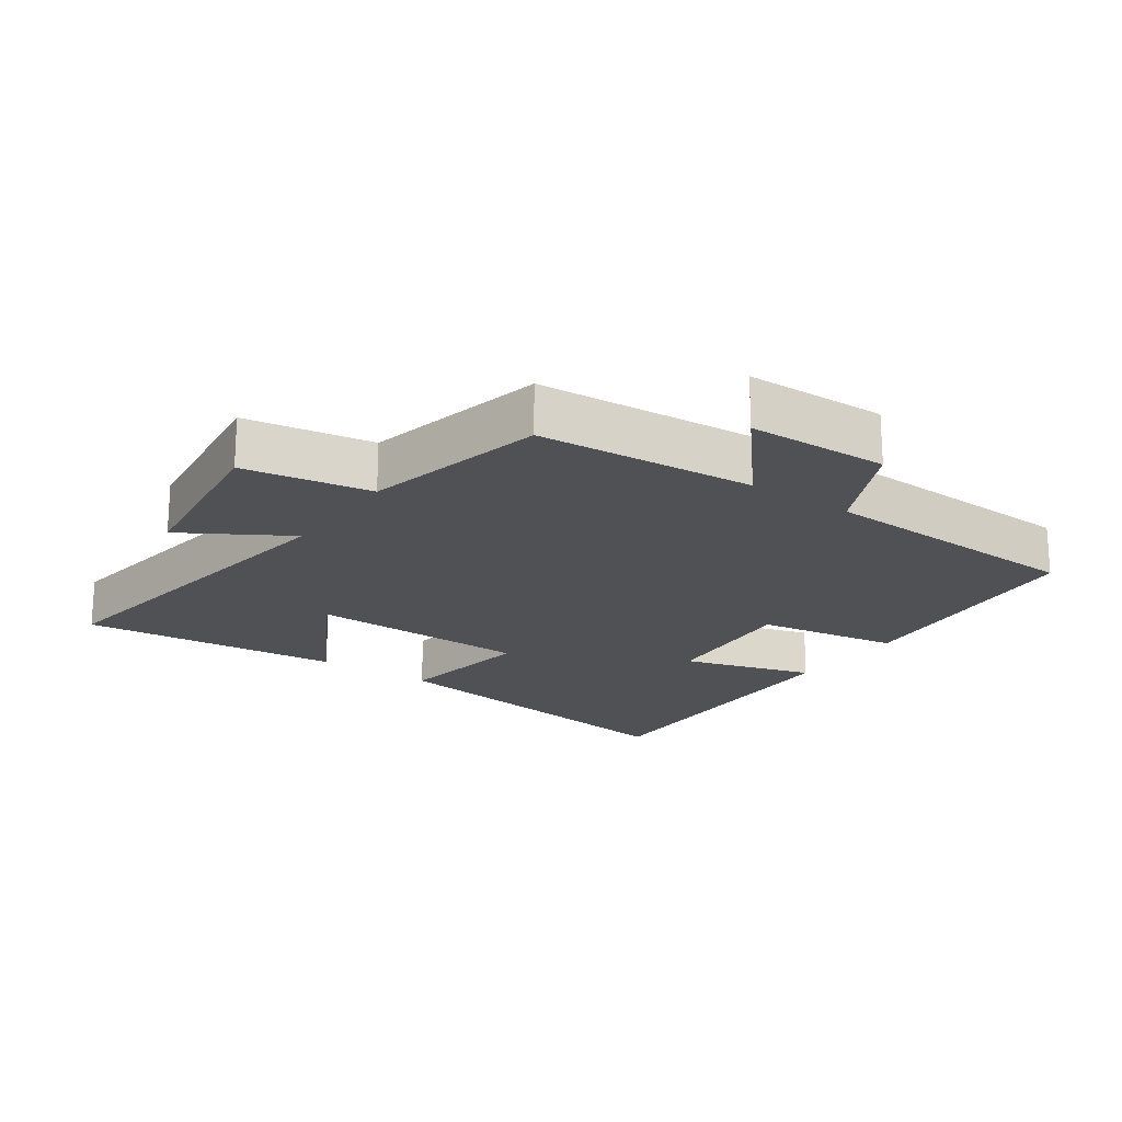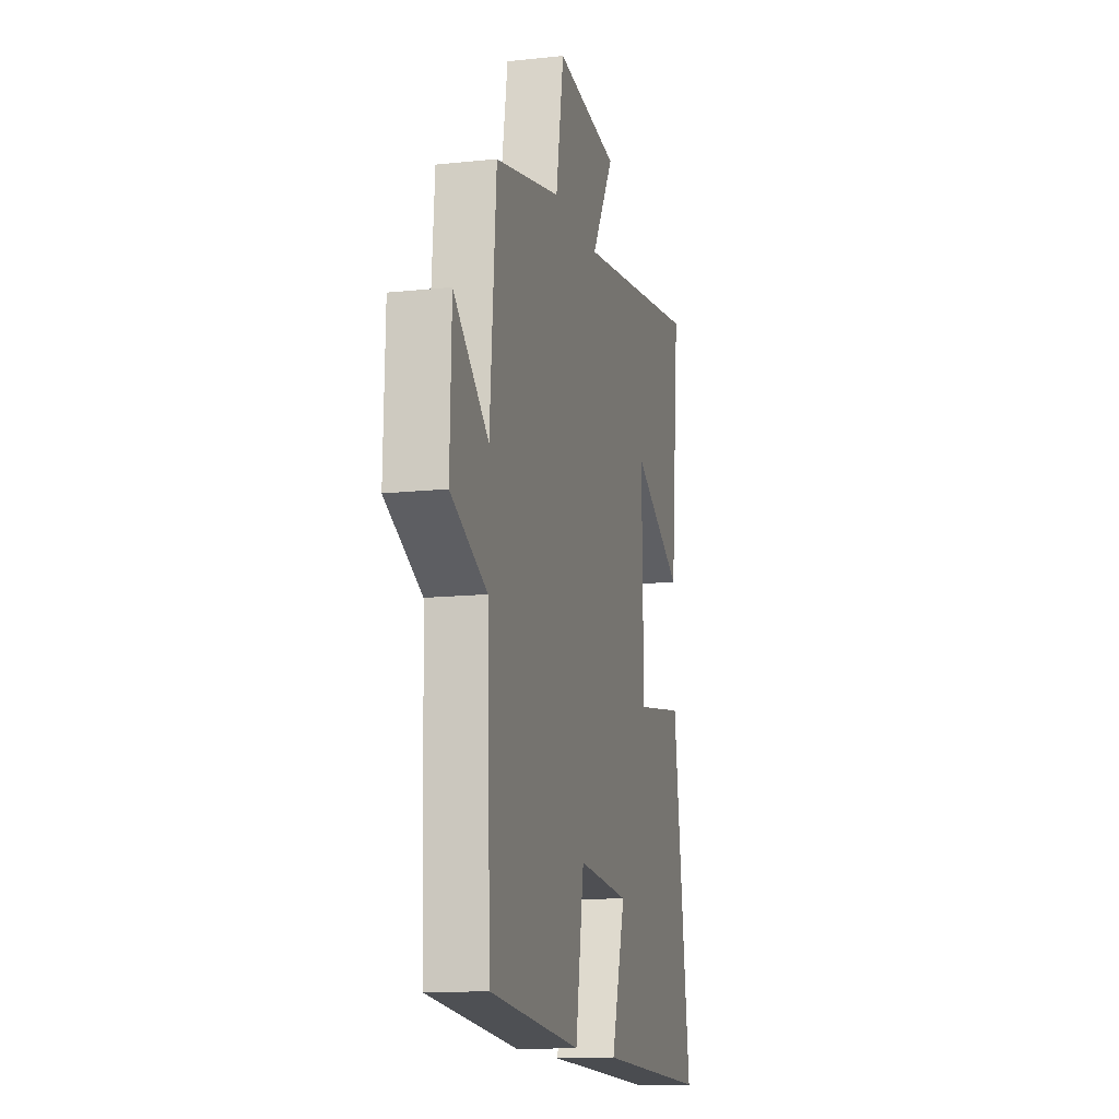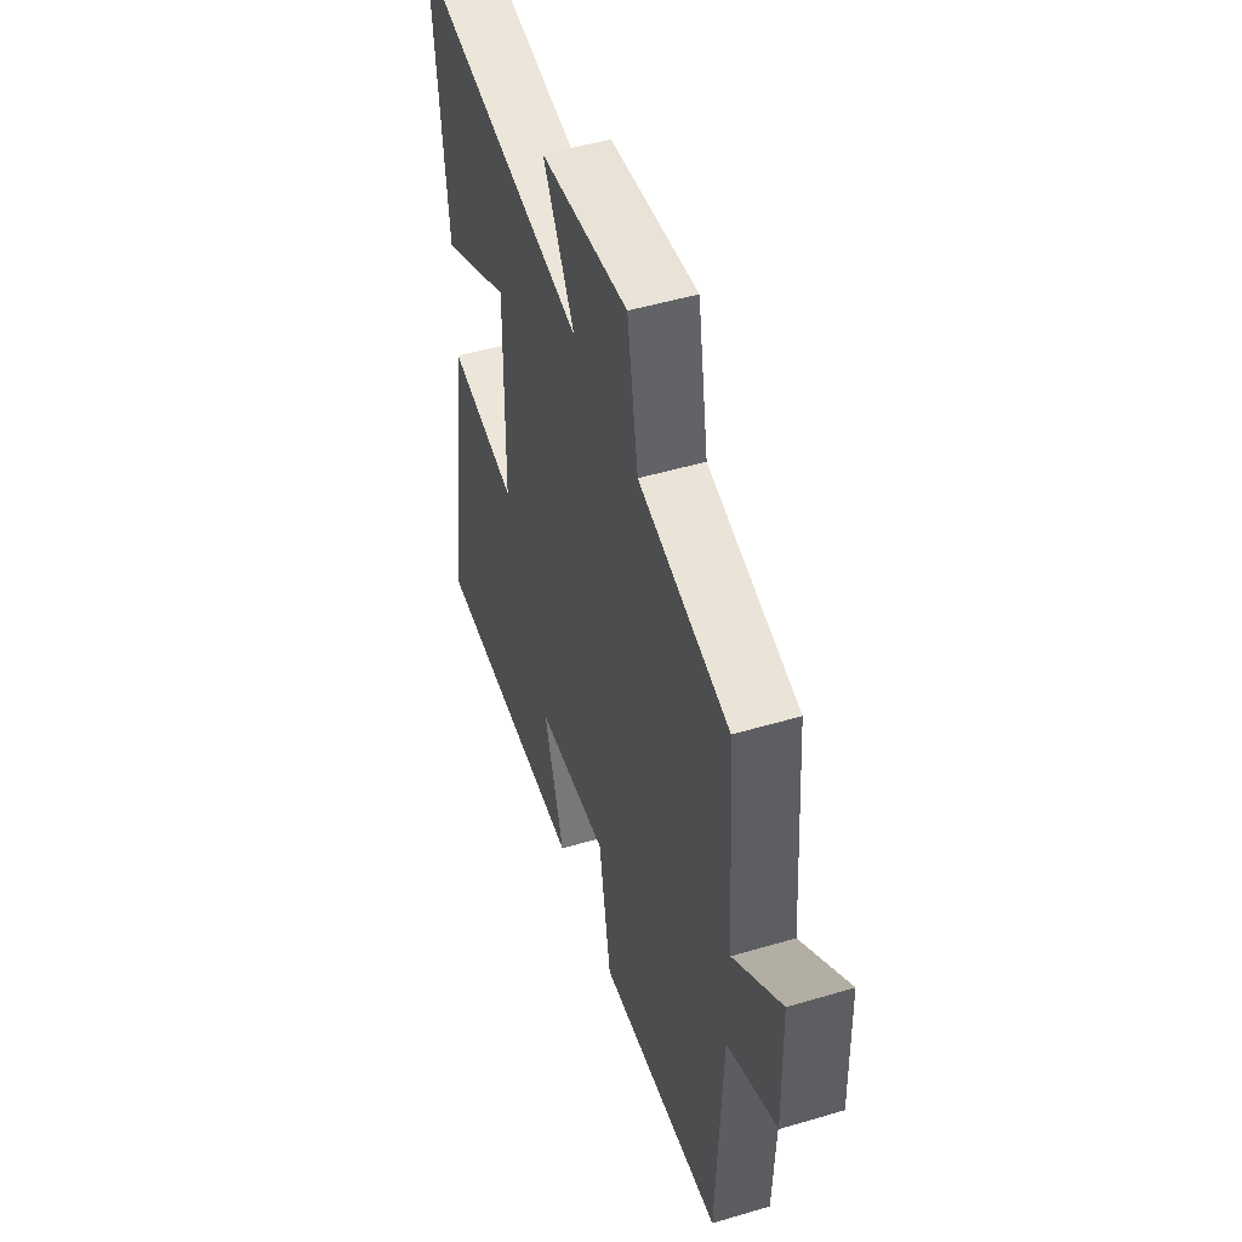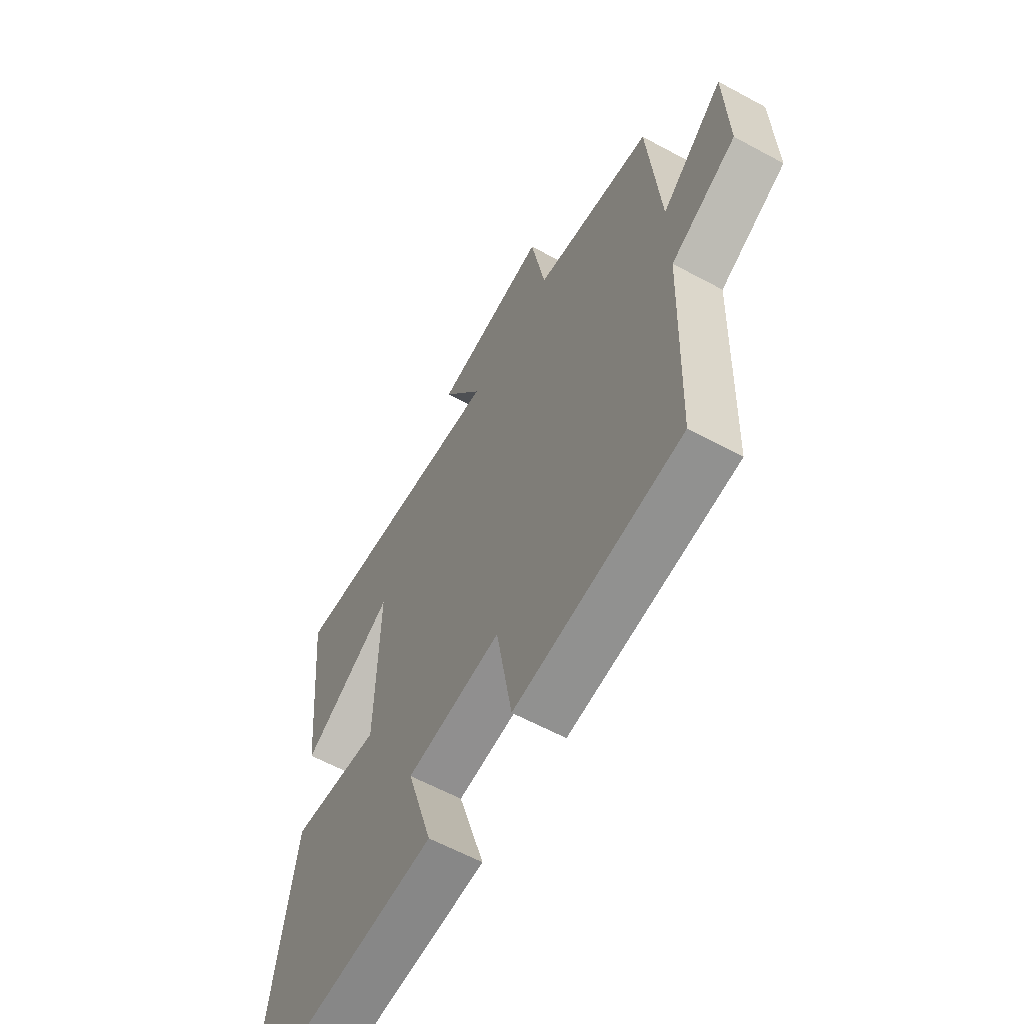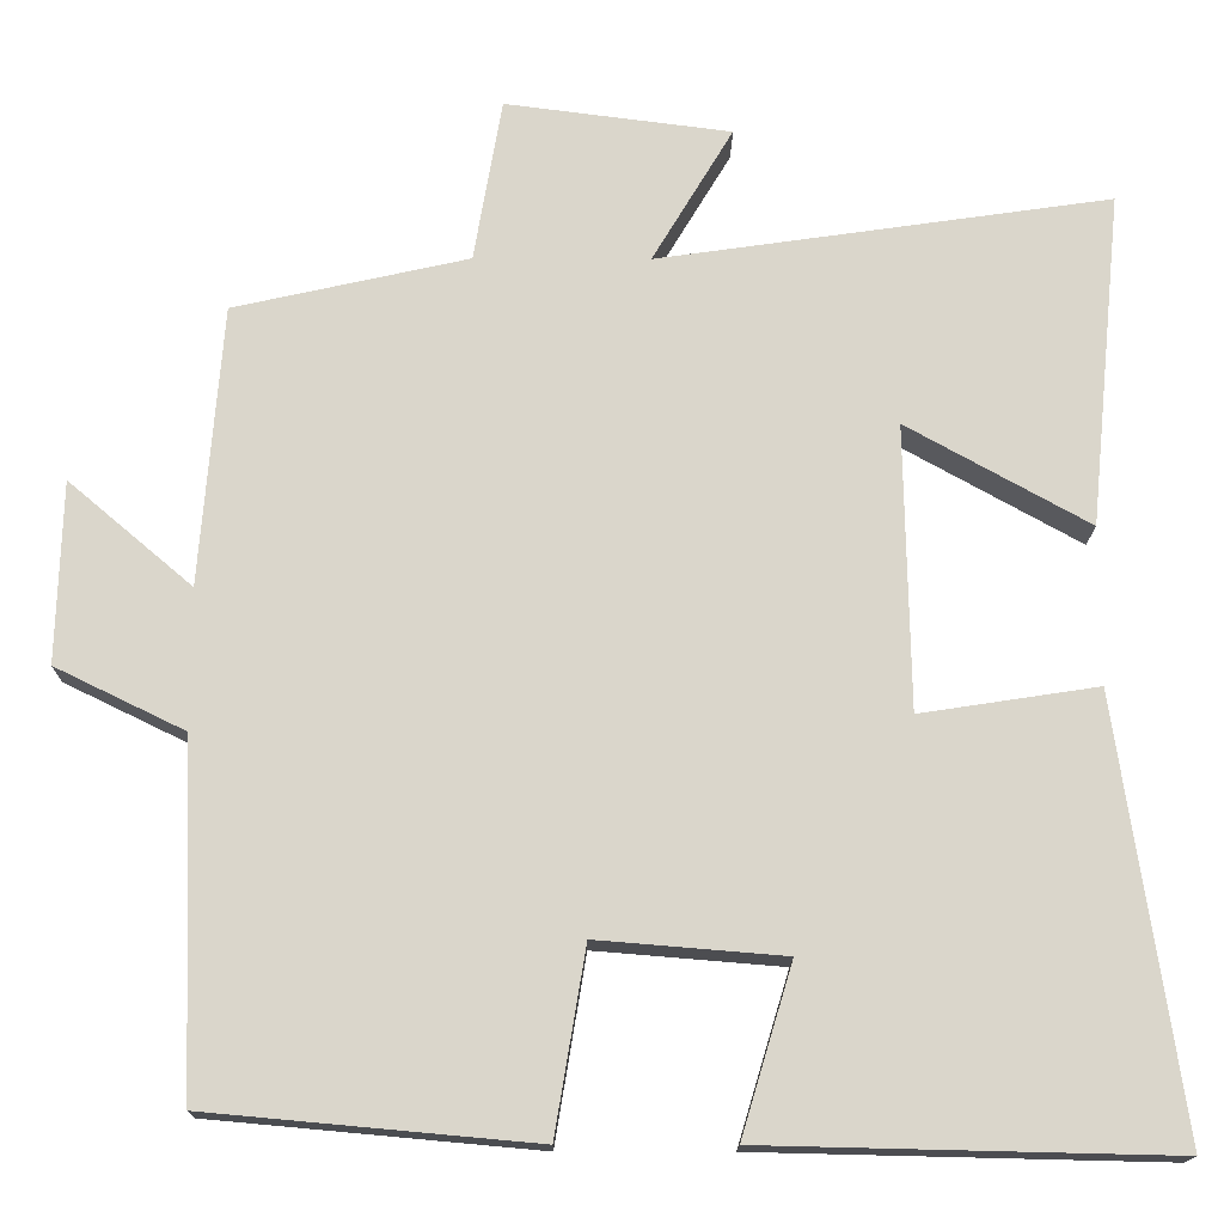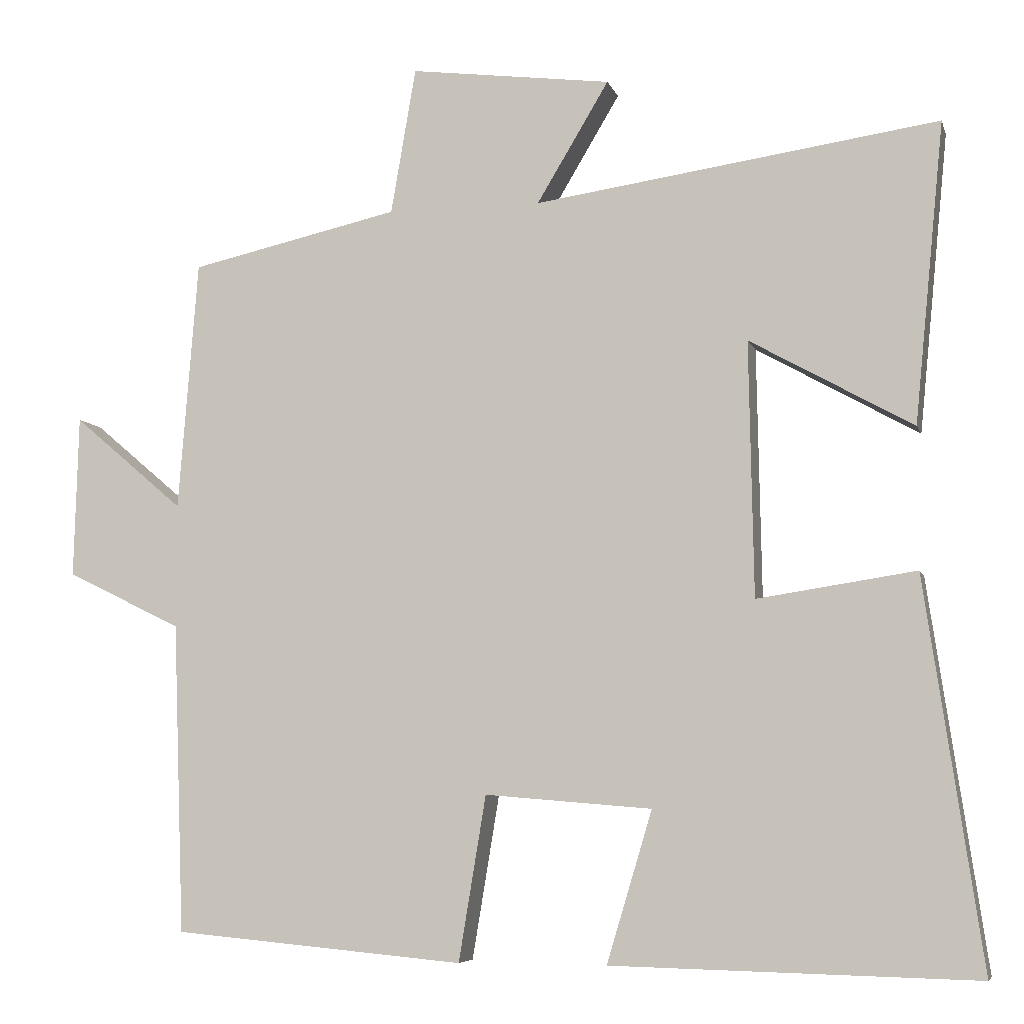
<metadata>
{"format":"obj","ext":"obj","renderer":"f3d","projection":"perspective","resolution":1024,"background":"white","views":[{"elev":-19.9,"azim":54.9,"up":"+Y"},{"elev":-13.5,"azim":103.6,"up":"+Z"},{"elev":50.2,"azim":72.0,"up":"+Z"},{"elev":-61.1,"azim":61.1,"up":"+Z"},{"elev":-16.1,"azim":179.4,"up":"+Z"},{"elev":-6.5,"azim":-165.9,"up":"+Z"}]}
</metadata>
<code>
v 0.485 0.07 -0.465
v 0.101 0.07 -0.5
v 0.065 0.07 -0.283
v -0.155 0.07 -0.301
v -0.095 0.07 -0.5
v -0.575 0.07 -0.511
v -0.5 0.07 -0.002
v -0.291 0.07 -0.034
v -0.285 0.07 0.302
v -0.5 0.07 0.182
v -0.539 0.07 0.577
v -0.006 0.07 0.5
v -0.101 0.07 0.659
v 0.165 0.07 0.693
v 0.198 0.07 0.5
v 0.474 0.07 0.438
v 0.5 0.07 0.108
v 0.646 0.07 0.232
v 0.652 0.07 0.018
v 0.5 0.07 -0.056
v 0.485 0 -0.465
v 0.101 0 -0.5
v 0.065 0 -0.283
v -0.155 0 -0.301
v -0.095 0 -0.5
v -0.575 0 -0.511
v -0.5 0 -0.002
v -0.291 0 -0.034
v -0.285 0 0.302
v -0.5 0 0.182
v -0.539 0 0.577
v -0.006 0 0.5
v -0.101 0 0.659
v 0.165 0 0.693
v 0.198 0 0.5
v 0.474 0 0.438
v 0.5 0 0.108
v 0.646 0 0.232
v 0.652 0 0.018
v 0.5 0 -0.056
f 17 18 19 20
f 1 2 3
f 20 1 3
f 17 20 3
f 16 17 3
f 15 16 3
f 12 13 14 15
f 12 15 3 4
f 9 10 11 12
f 8 9 12 4
f 6 7 8
f 5 6 8
f 4 5 8
f 40 39 38 37
f 23 22 21
f 23 21 40
f 23 40 37
f 23 37 36
f 23 36 35
f 35 34 33 32
f 24 23 35 32
f 32 31 30 29
f 24 32 29 28
f 28 27 26
f 28 26 25
f 28 25 24
f 1 21 22 2
f 2 22 23 3
f 3 23 24 4
f 4 24 25 5
f 5 25 26 6
f 6 26 27 7
f 7 27 28 8
f 8 28 29 9
f 9 29 30 10
f 10 30 31 11
f 11 31 32 12
f 12 32 33 13
f 13 33 34 14
f 14 34 35 15
f 15 35 36 16
f 16 36 37 17
f 17 37 38 18
f 18 38 39 19
f 19 39 40 20
f 20 40 21 1

</code>
